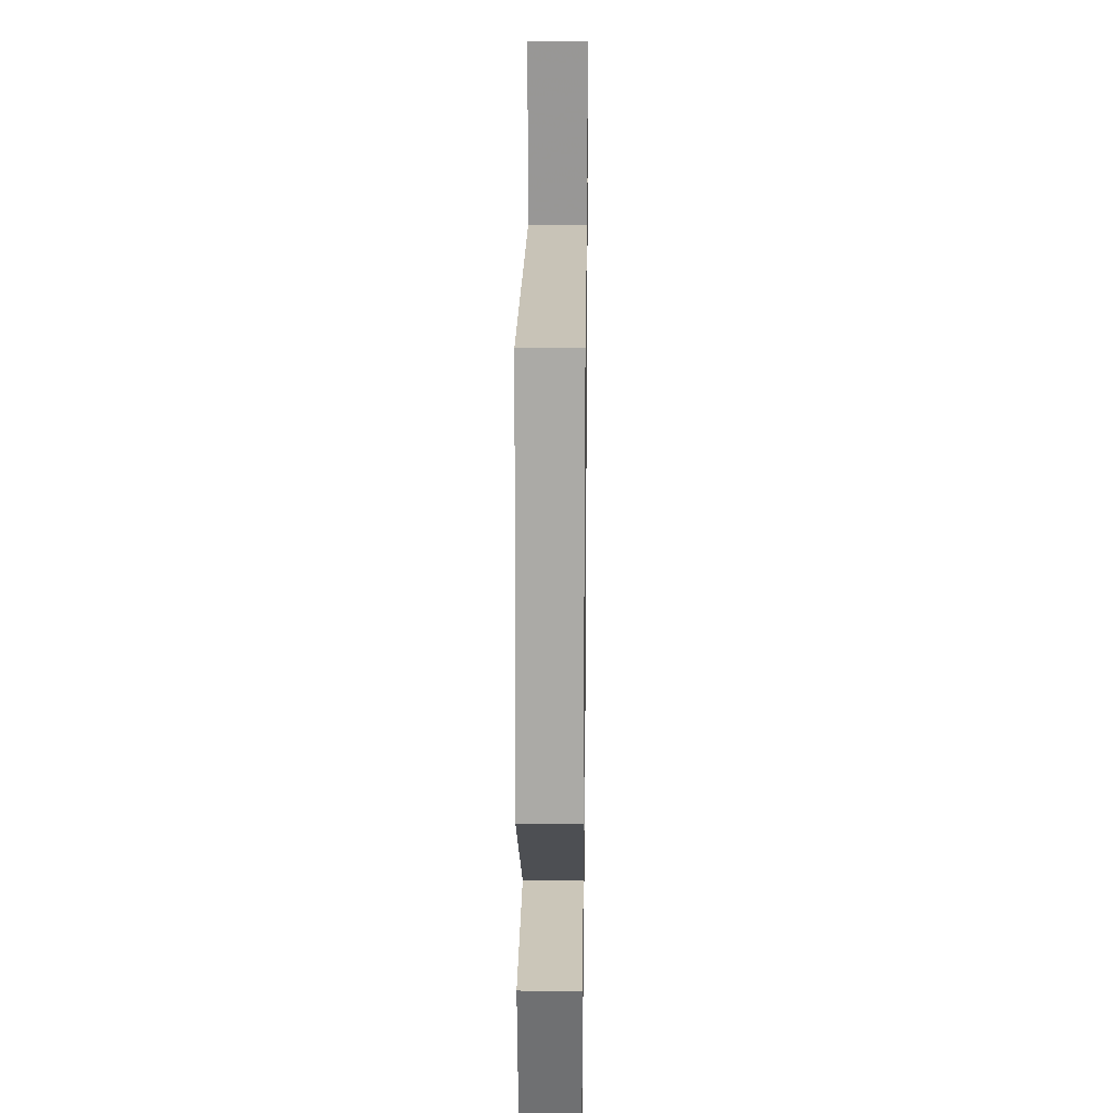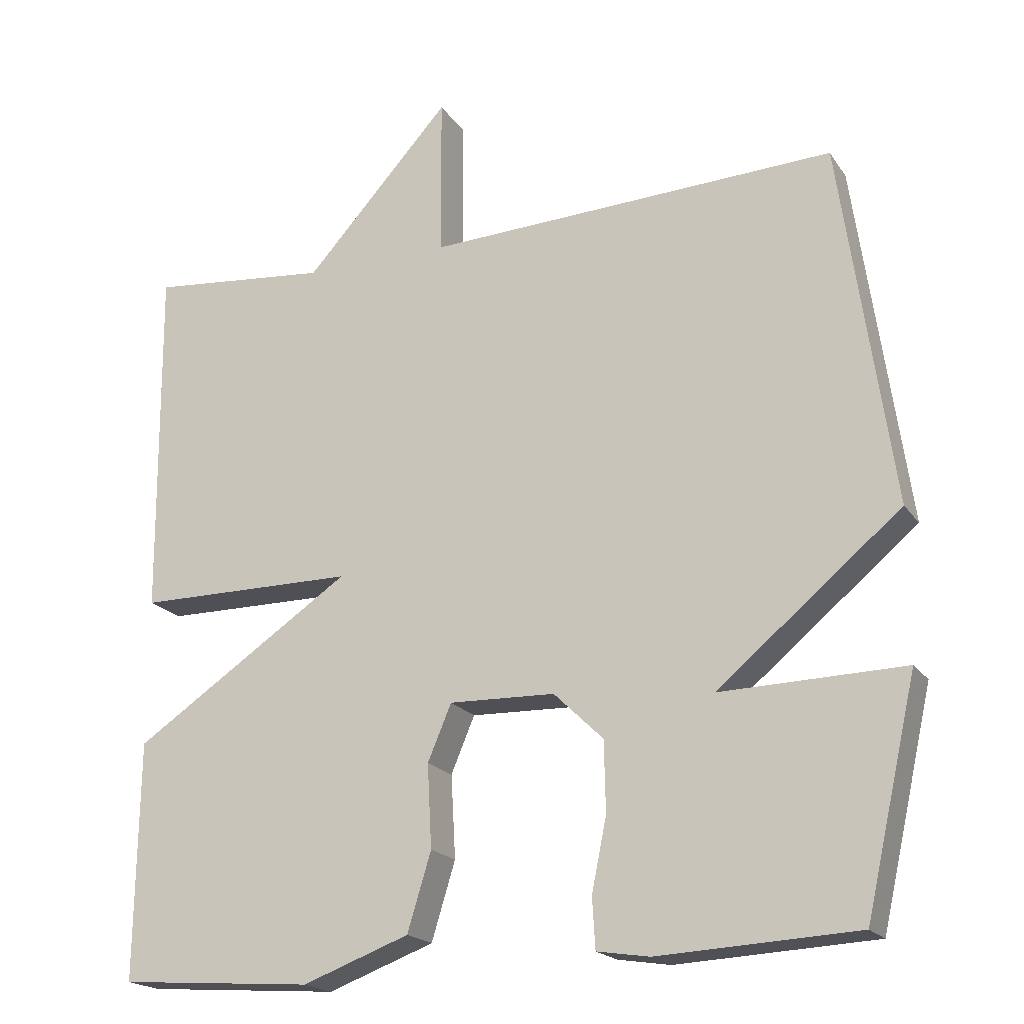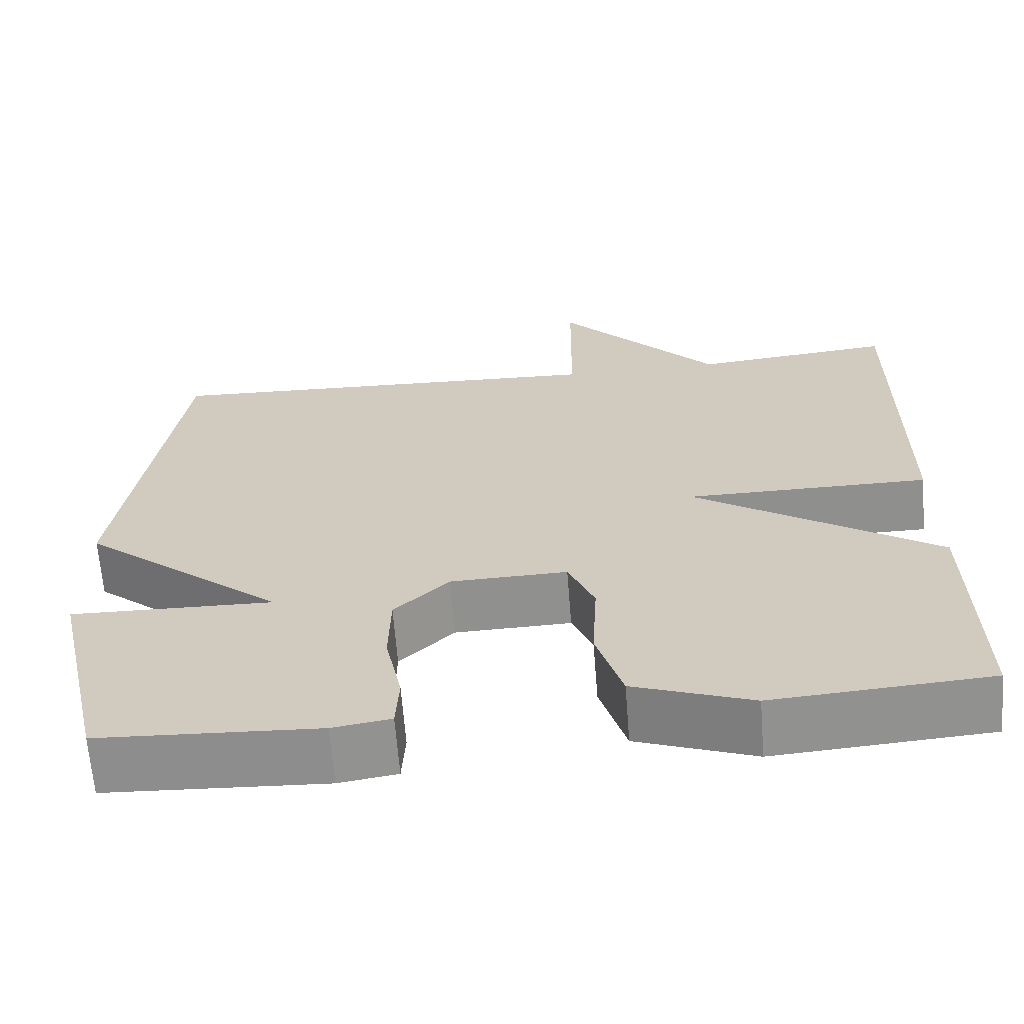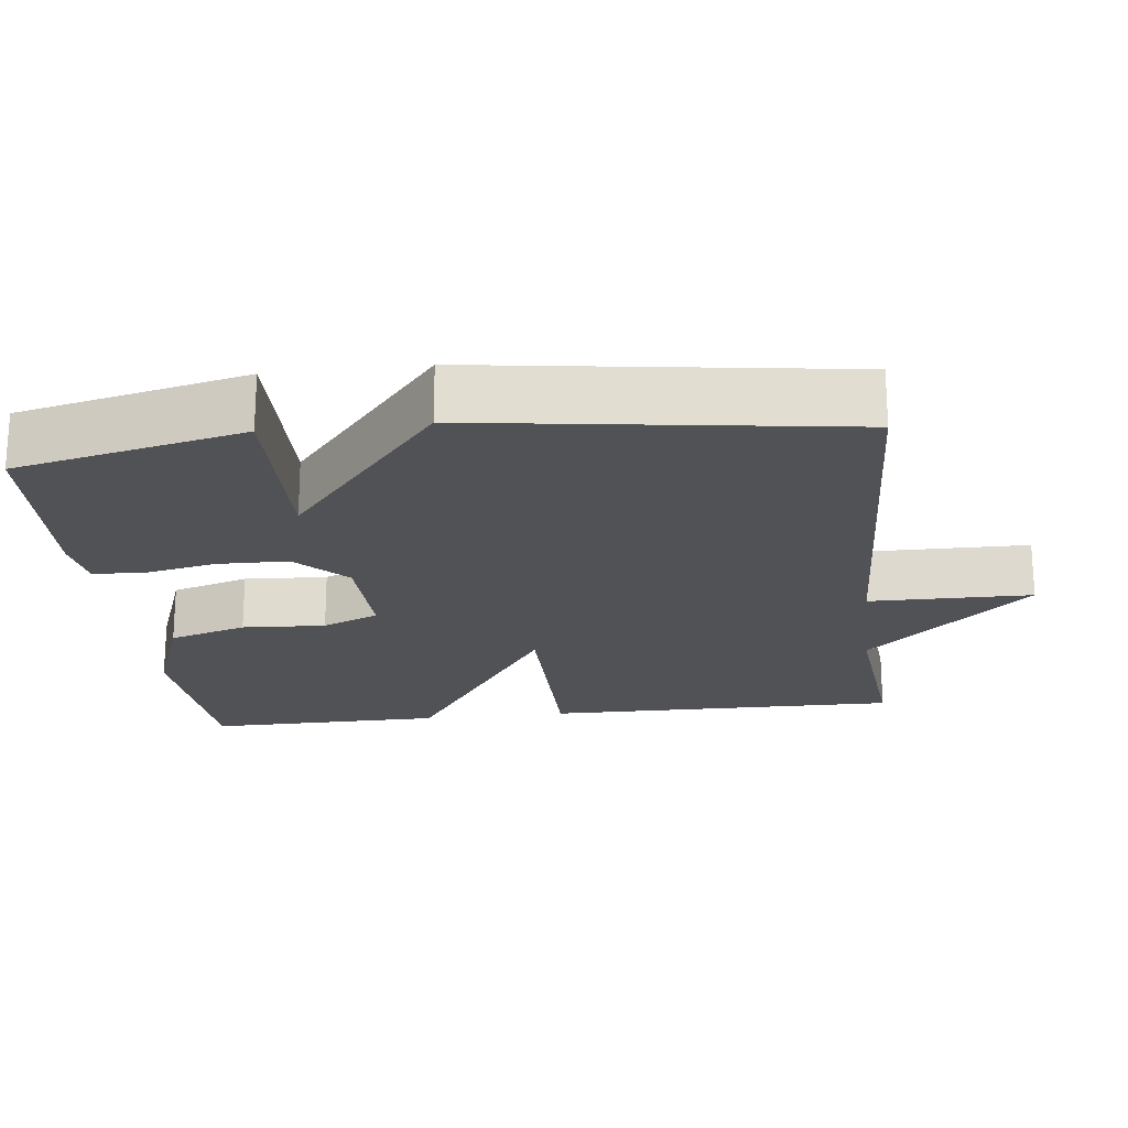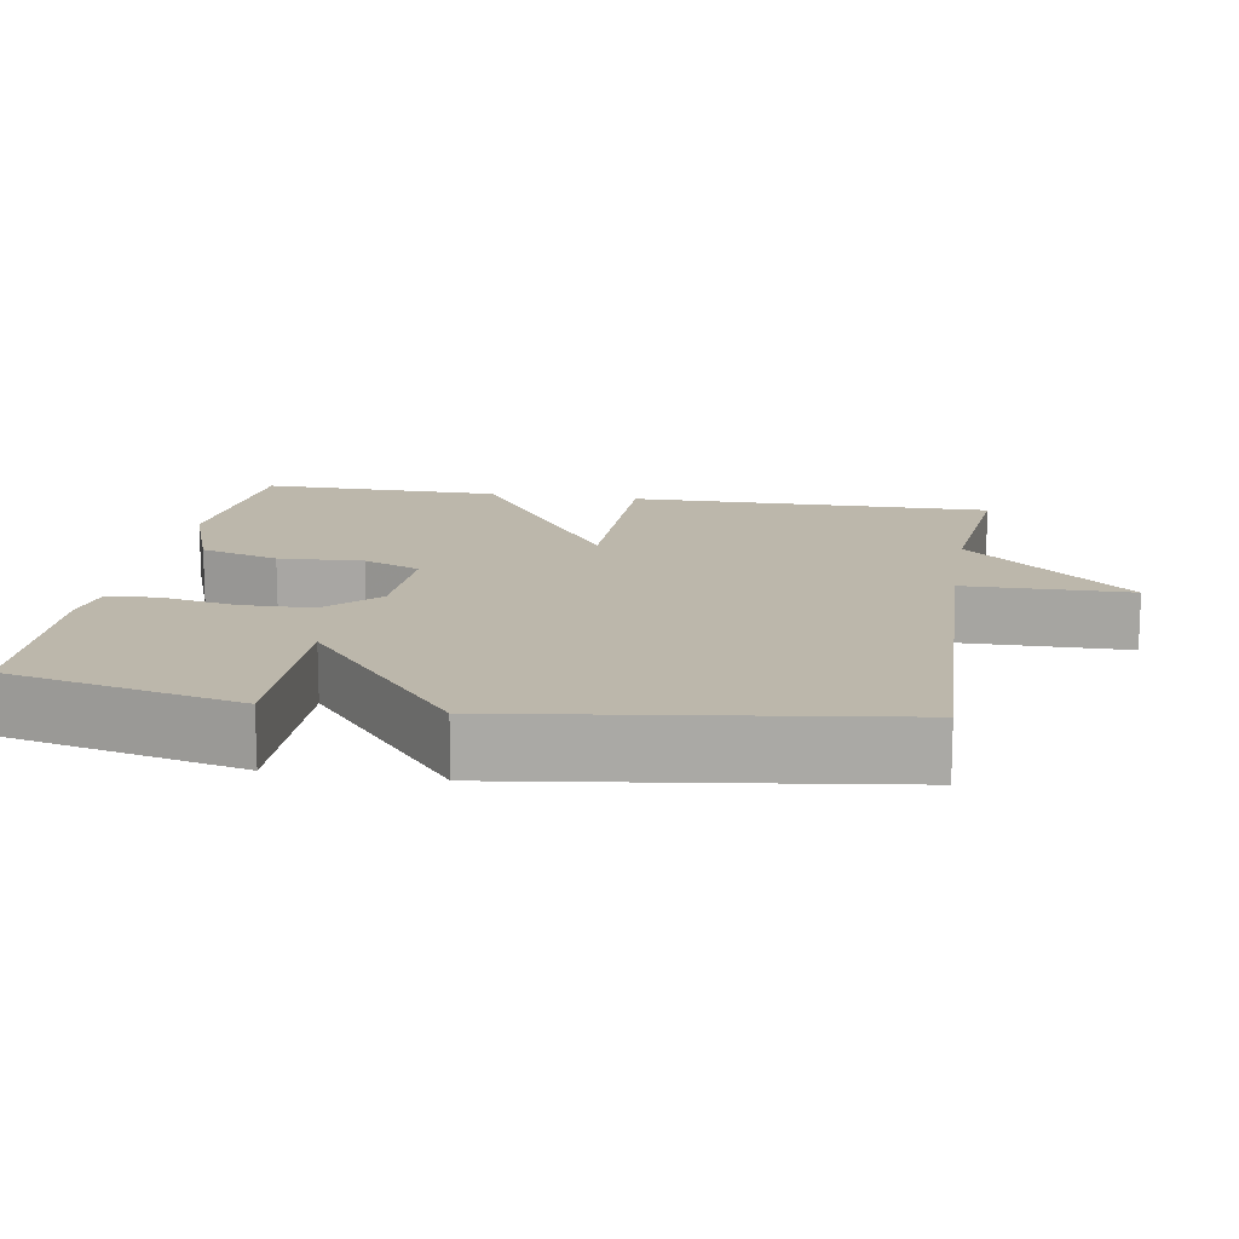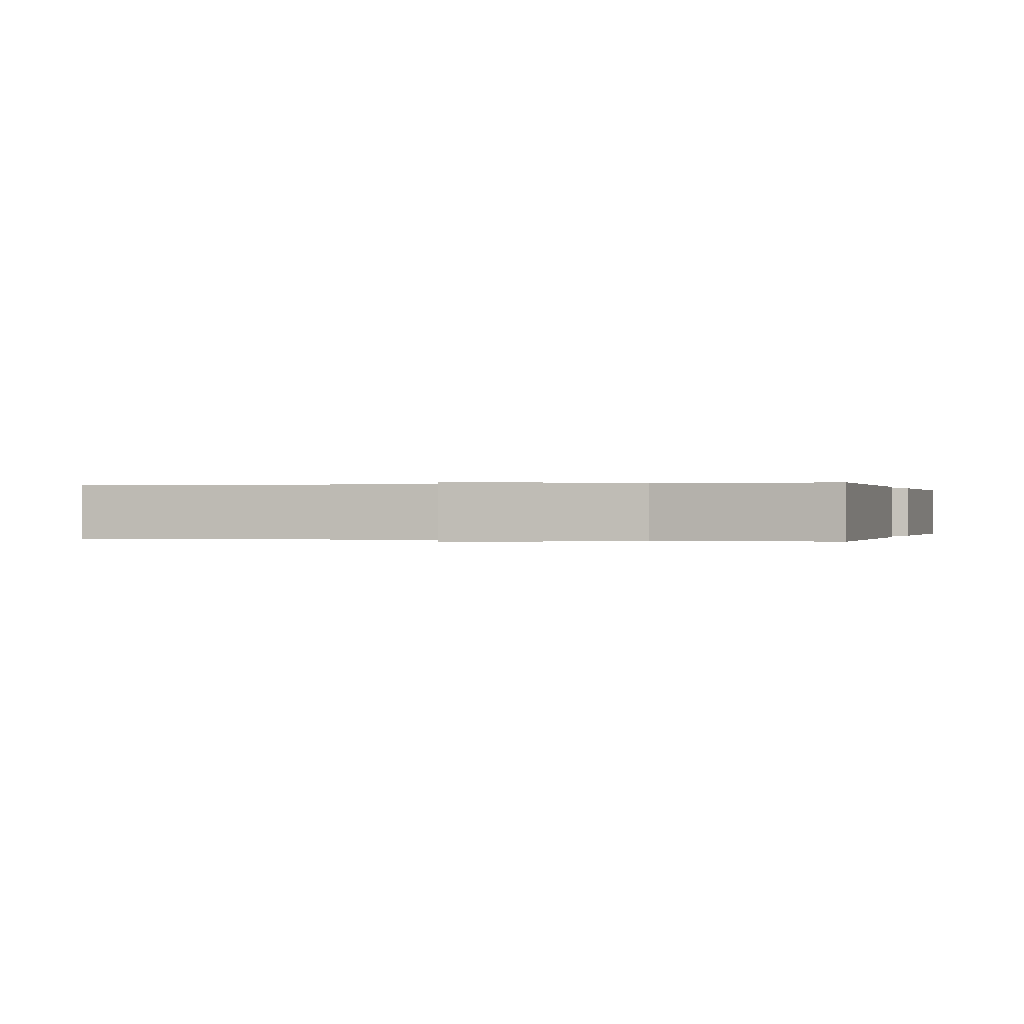
<metadata>
{"format":"obj","ext":"obj","renderer":"f3d","projection":"perspective","resolution":1024,"background":"white","views":[{"elev":22.2,"azim":-89.2,"up":"+Z"},{"elev":-19.5,"azim":-155.8,"up":"+Z"},{"elev":-65.2,"azim":4.5,"up":"+Z"},{"elev":-21.0,"azim":-83.3,"up":"+Y"},{"elev":14.3,"azim":-80.4,"up":"+Y"},{"elev":0.0,"azim":16.7,"up":"+Y"}]}
</metadata>
<code>
v -0.5 0.07 -0.5
v -0.57 0.07 -0.193
v -0.322 0.07 -0.199
v -0.57 0.07 0.007
v -0.5 0.07 0.5
v 0.056 0.07 0.476
v 0.058 0.07 0.694
v 0.256 0.07 0.476
v 0.5 0.07 0.5
v 0.496 0.07 0.02
v 0.199 0.07 0.019
v 0.496 0.07 -0.18
v 0.5 0.07 -0.5
v 0.237 0.07 -0.519
v 0.093 0.07 -0.466
v 0.061 0.07 -0.361
v 0.067 0.07 -0.249
v 0.035 0.07 -0.173
v -0.108 0.07 -0.177
v -0.175 0.07 -0.242
v -0.177 0.07 -0.337
v -0.157 0.07 -0.435
v -0.161 0.07 -0.503
v -0.232 0.07 -0.514
v -0.5 0 -0.5
v -0.57 0 -0.193
v -0.322 0 -0.199
v -0.57 0 0.007
v -0.5 0 0.5
v 0.056 0 0.476
v 0.058 0 0.694
v 0.256 0 0.476
v 0.5 0 0.5
v 0.496 0 0.02
v 0.199 0 0.019
v 0.496 0 -0.18
v 0.5 0 -0.5
v 0.237 0 -0.519
v 0.093 0 -0.466
v 0.061 0 -0.361
v 0.067 0 -0.249
v 0.035 0 -0.173
v -0.108 0 -0.177
v -0.175 0 -0.242
v -0.177 0 -0.337
v -0.157 0 -0.435
v -0.161 0 -0.503
v -0.232 0 -0.514
f 1 2 3
f 24 1 3
f 23 24 3
f 22 23 3
f 21 22 3
f 20 21 3
f 4 5 6
f 3 4 6
f 20 3 6
f 19 20 6
f 18 19 6
f 17 18 6
f 15 16 17
f 14 15 17
f 13 14 17
f 12 13 17
f 11 12 17
f 6 7 8
f 17 6 8
f 11 17 8
f 8 9 10 11
f 27 26 25
f 27 25 48
f 27 48 47
f 27 47 46
f 27 46 45
f 27 45 44
f 30 29 28
f 30 28 27
f 30 27 44
f 30 44 43
f 30 43 42
f 30 42 41
f 41 40 39
f 41 39 38
f 41 38 37
f 41 37 36
f 41 36 35
f 32 31 30
f 32 30 41
f 32 41 35
f 35 34 33 32
f 1 25 26 2
f 2 26 27 3
f 3 27 28 4
f 4 28 29 5
f 5 29 30 6
f 6 30 31 7
f 7 31 32 8
f 8 32 33 9
f 9 33 34 10
f 10 34 35 11
f 11 35 36 12
f 12 36 37 13
f 13 37 38 14
f 14 38 39 15
f 15 39 40 16
f 16 40 41 17
f 17 41 42 18
f 18 42 43 19
f 19 43 44 20
f 20 44 45 21
f 21 45 46 22
f 22 46 47 23
f 23 47 48 24
f 24 48 25 1

</code>
